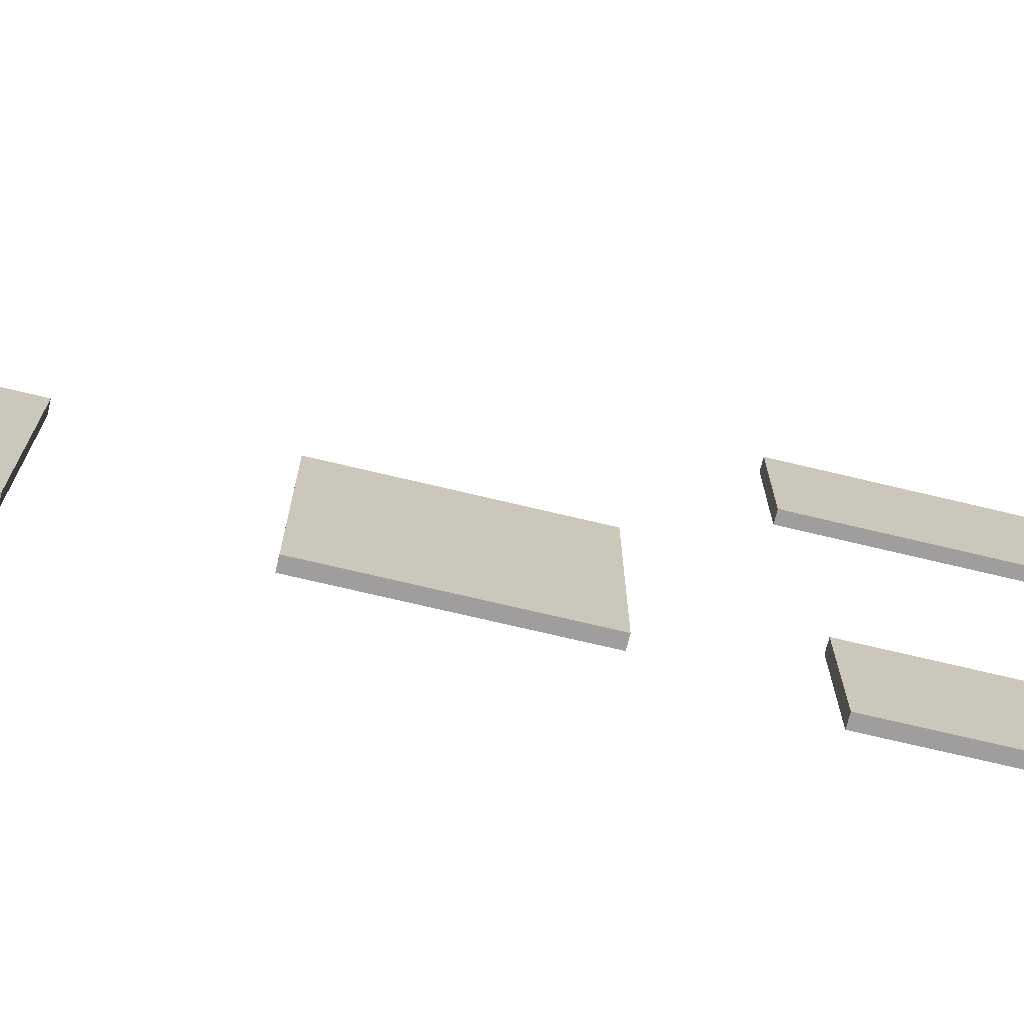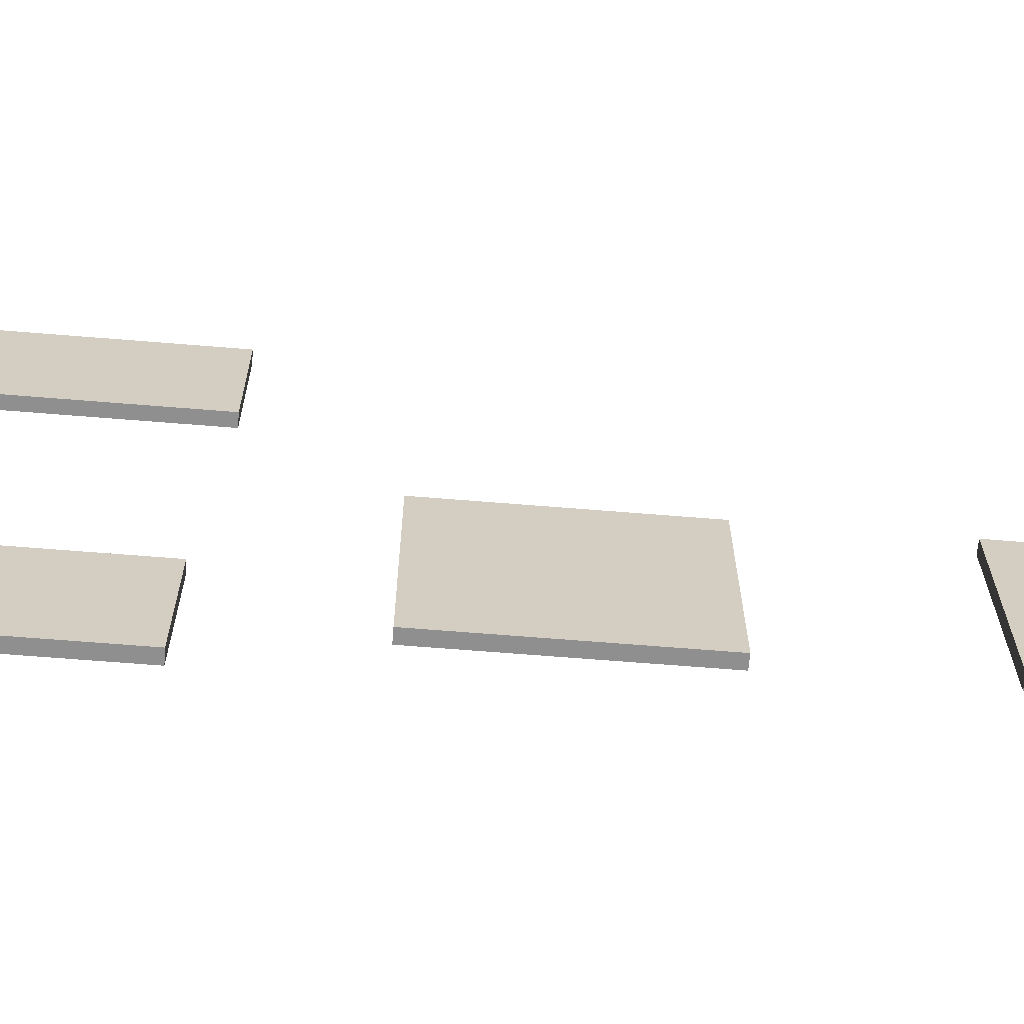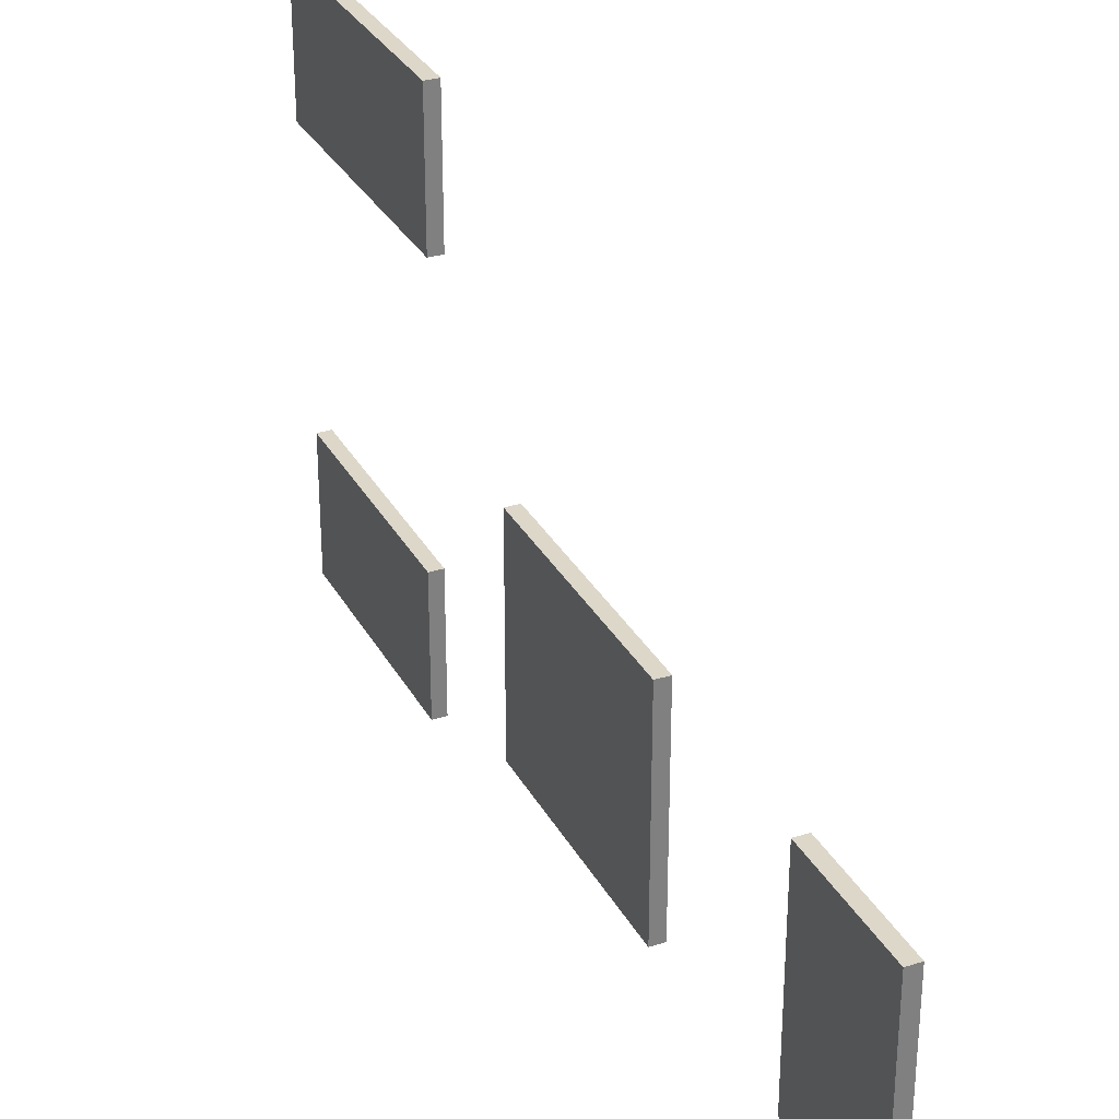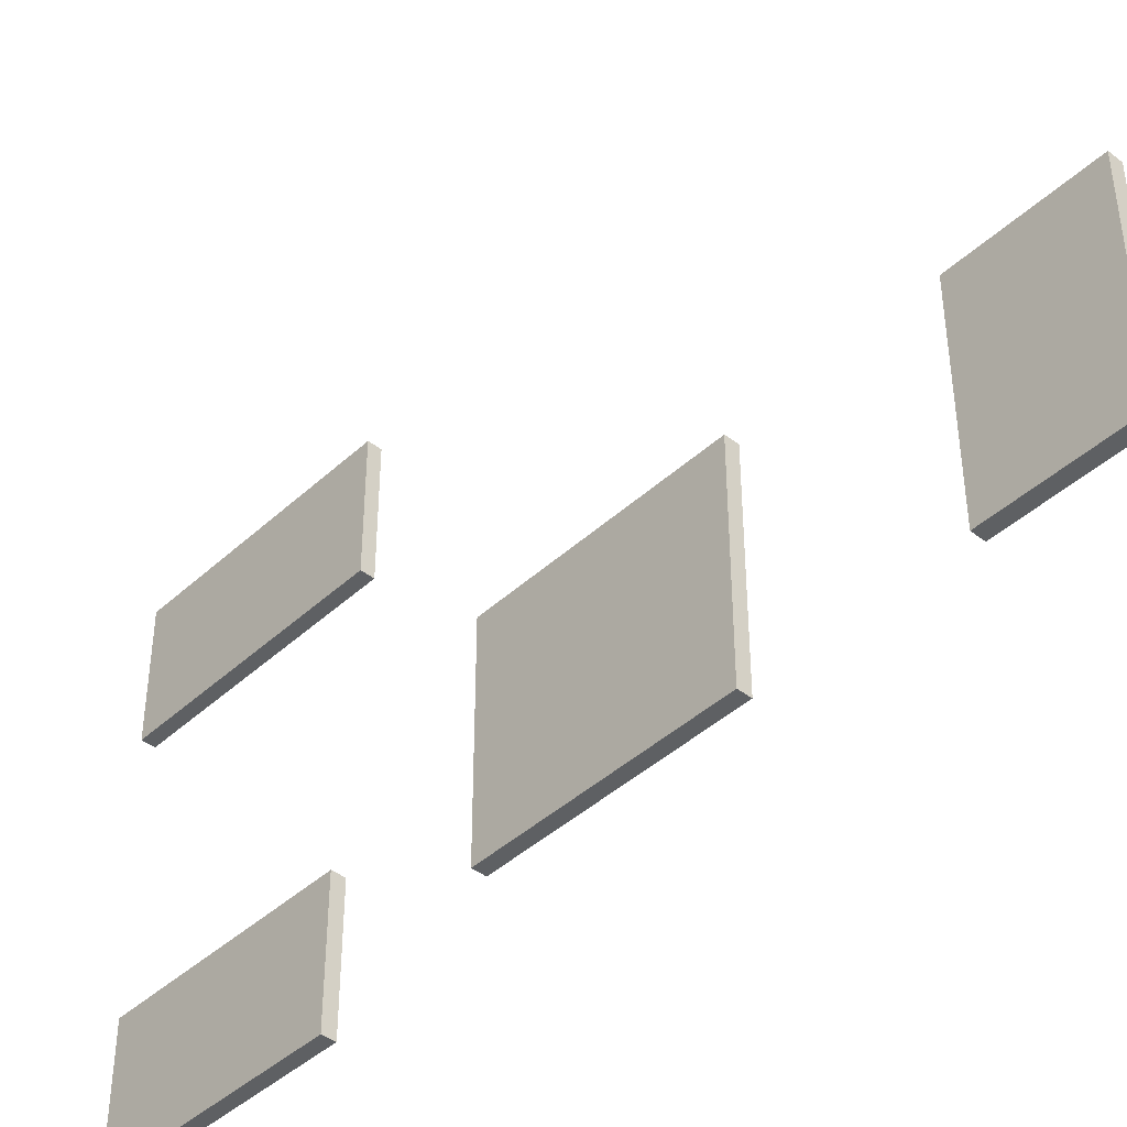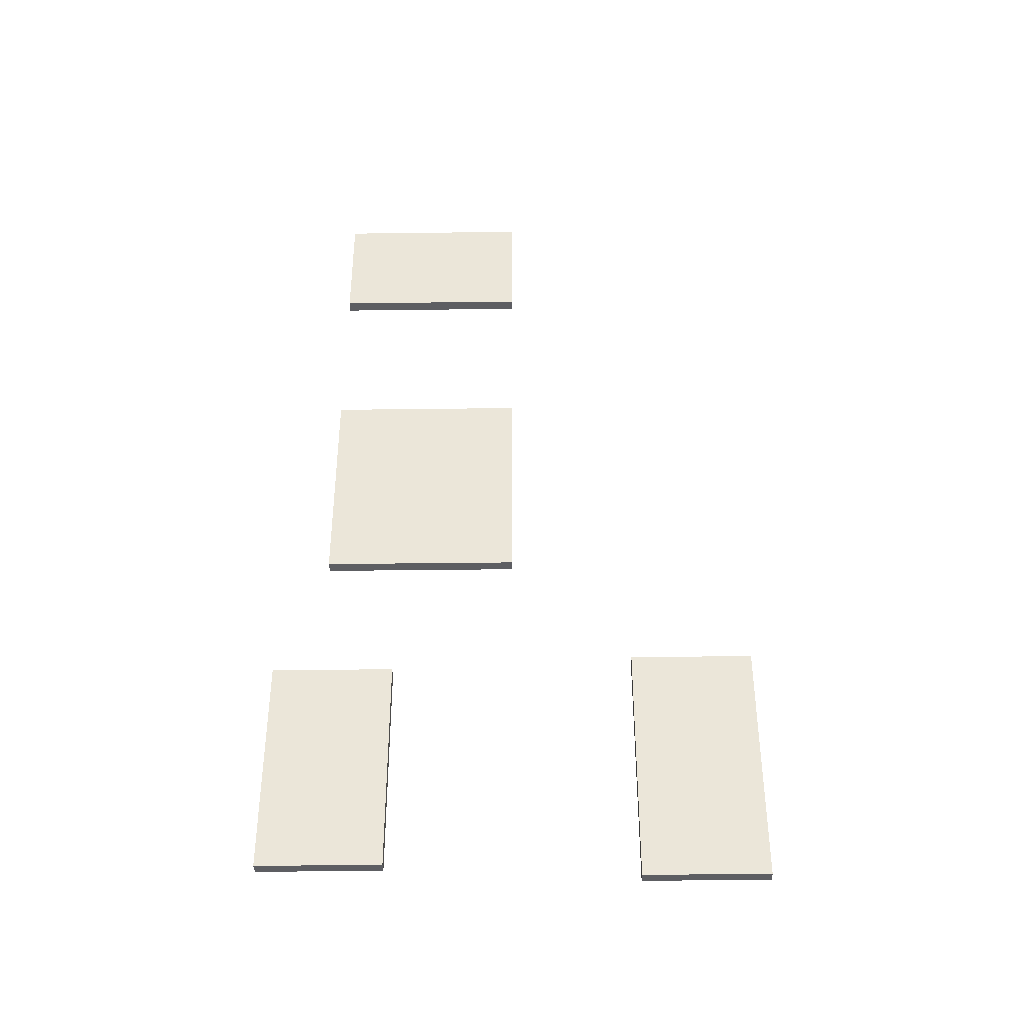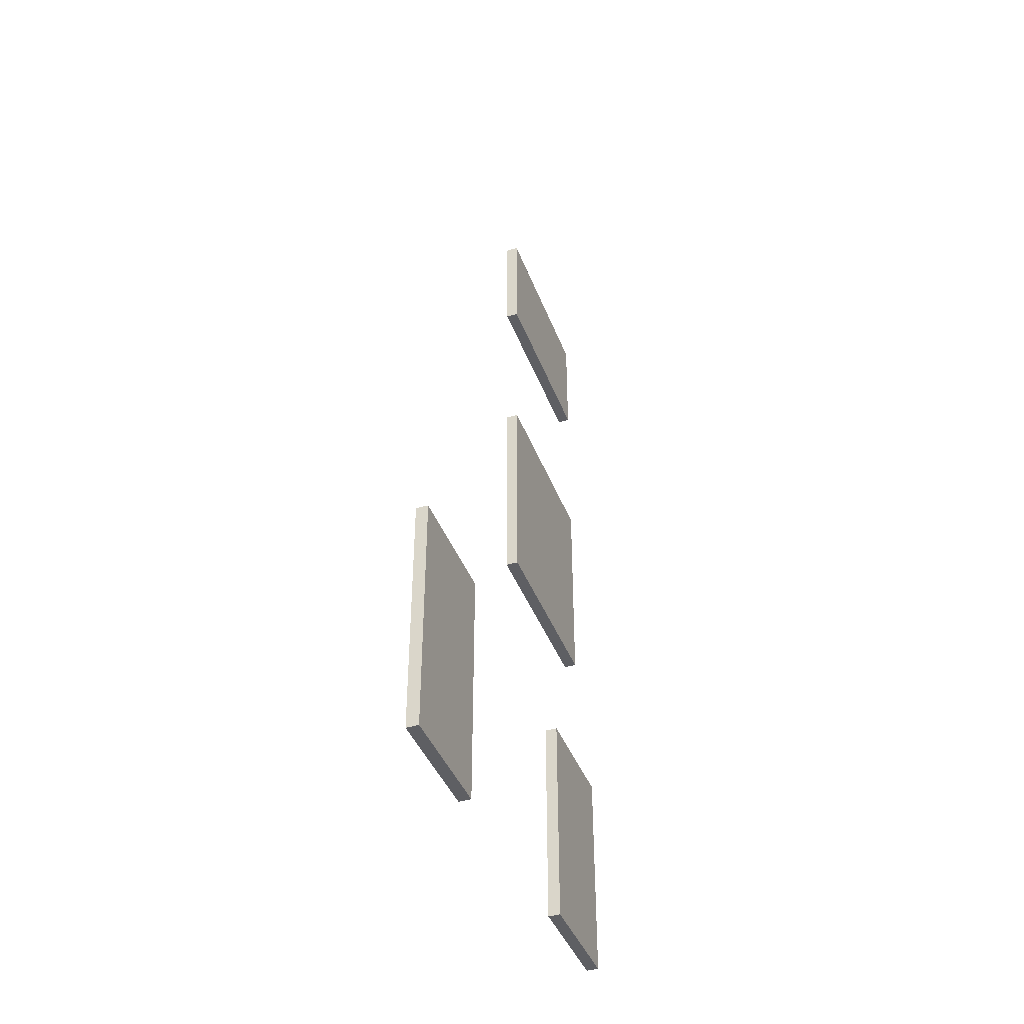
<metadata>
{"format":"obj","ext":"obj","renderer":"f3d","projection":"perspective","resolution":1024,"background":"white","views":[{"elev":-71.0,"azim":-103.5,"up":"+Z"},{"elev":-65.4,"azim":85.3,"up":"+Z"},{"elev":30.9,"azim":155.8,"up":"+Z"},{"elev":-42.5,"azim":137.5,"up":"+Z"},{"elev":-38.3,"azim":-89.1,"up":"+Y"},{"elev":-41.3,"azim":19.9,"up":"+Y"}]}
</metadata>
<code>
o
v -3.6 -2.2 3.4
v -3.6 -2.2 2.4
v -3.6 -2.1 0.4
v -3.6 -2.1 -0.6
v -3.6 -0.3 0.4
v -3.6 -0.3 -0.6
v -3.6 -0.2 3.4
v -3.6 -0.2 2.4
v -3.6 0.8 1.4
v -3.6 0.8 -0.2
v -3.6 2.6 1.4
v -3.6 2.6 -0.2
v -3.6 4 1.4
v -3.6 4 -0.2
v -3.6 5 1.4
v -3.6 5 -0.2
v -3.5 -2.2 3.4
v -3.5 -2.2 2.4
v -3.5 -2.1 0.4
v -3.5 -2.1 -0.6
v -3.5 -0.3 0.4
v -3.5 -0.3 -0.6
v -3.5 -0.2 3.4
v -3.5 -0.2 2.4
v -3.5 0.8 1.4
v -3.5 0.8 -0.2
v -3.5 2.6 1.4
v -3.5 2.6 -0.2
v -3.5 4 1.4
v -3.5 4 -0.2
v -3.5 5 1.4
v -3.5 5 -0.2
v -3.6 -2.2 3.4
v -3.6 -0.2 3.4
v -3.5 -2.2 3.4
v -3.5 -0.2 3.4
v -3.6 0.8 1.4
v -3.6 2.6 1.4
v -3.6 4 1.4
v -3.6 5 1.4
v -3.5 0.8 1.4
v -3.5 2.6 1.4
v -3.5 4 1.4
v -3.5 5 1.4
v -3.6 -2.1 0.4
v -3.6 -0.3 0.4
v -3.5 -2.1 0.4
v -3.5 -0.3 0.4
v -3.6 -2.2 2.4
v -3.6 -0.2 2.4
v -3.5 -2.2 2.4
v -3.5 -0.2 2.4
v -3.6 0.8 -0.2
v -3.6 2.6 -0.2
v -3.6 4 -0.2
v -3.6 5 -0.2
v -3.5 0.8 -0.2
v -3.5 2.6 -0.2
v -3.5 4 -0.2
v -3.5 5 -0.2
v -3.6 -2.1 -0.6
v -3.6 -0.3 -0.6
v -3.5 -2.1 -0.6
v -3.5 -0.3 -0.6
v -3.6 -2.2 3.4
v -3.5 -2.2 3.4
v -3.6 -2.2 2.4
v -3.5 -2.2 2.4
v -3.6 -2.1 0.4
v -3.5 -2.1 0.4
v -3.6 -2.1 -0.6
v -3.5 -2.1 -0.6
v -3.6 0.8 1.4
v -3.5 0.8 1.4
v -3.6 0.8 -0.2
v -3.5 0.8 -0.2
v -3.6 4 1.4
v -3.5 4 1.4
v -3.6 4 -0.2
v -3.5 4 -0.2
v -3.6 -0.3 0.4
v -3.5 -0.3 0.4
v -3.6 -0.3 -0.6
v -3.5 -0.3 -0.6
v -3.6 -0.2 3.4
v -3.5 -0.2 3.4
v -3.6 -0.2 2.4
v -3.5 -0.2 2.4
v -3.6 2.6 1.4
v -3.5 2.6 1.4
v -3.6 2.6 -0.2
v -3.5 2.6 -0.2
v -3.6 5 1.4
v -3.5 5 1.4
v -3.6 5 -0.2
v -3.5 5 -0.2
f 5 4 3
f 6 4 5
f 7 2 1
f 8 2 7
f 11 10 9
f 12 10 11
f 15 14 13
f 16 14 15
f 19 20 21
f 21 20 22
f 17 18 23
f 23 18 24
f 25 26 27
f 27 26 28
f 29 30 31
f 31 30 32
f 35 34 33
f 36 34 35
f 41 38 37
f 42 38 41
f 43 40 39
f 44 40 43
f 47 46 45
f 48 46 47
f 49 50 51
f 51 50 52
f 53 54 57
f 57 54 58
f 55 56 59
f 59 56 60
f 61 62 63
f 63 62 64
f 67 66 65
f 68 66 67
f 71 70 69
f 72 70 71
f 75 74 73
f 76 74 75
f 79 78 77
f 80 78 79
f 81 82 83
f 83 82 84
f 85 86 87
f 87 86 88
f 89 90 91
f 91 90 92
f 93 94 95
f 95 94 96

</code>
